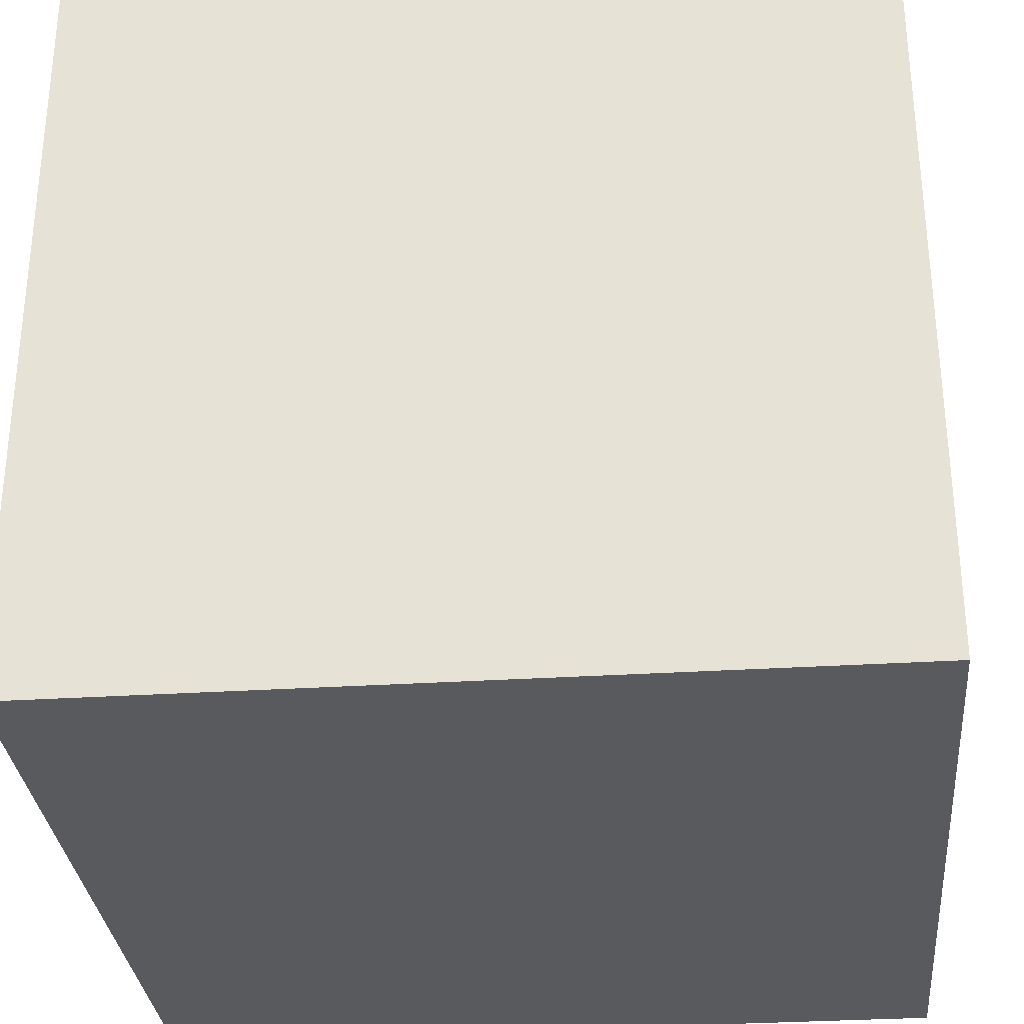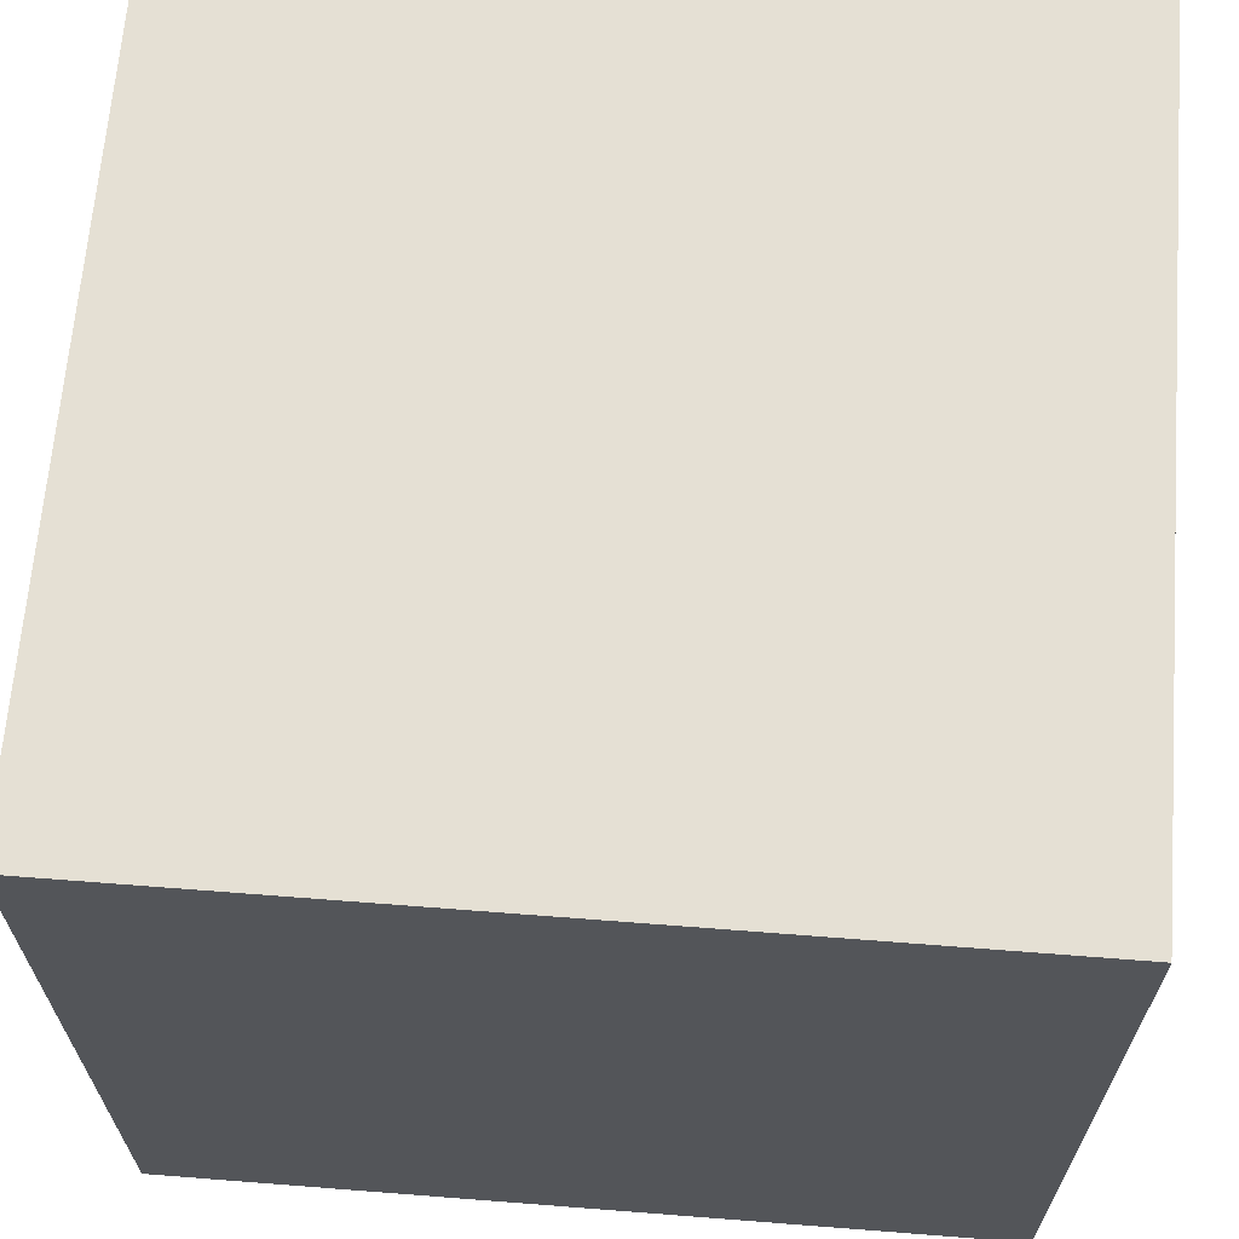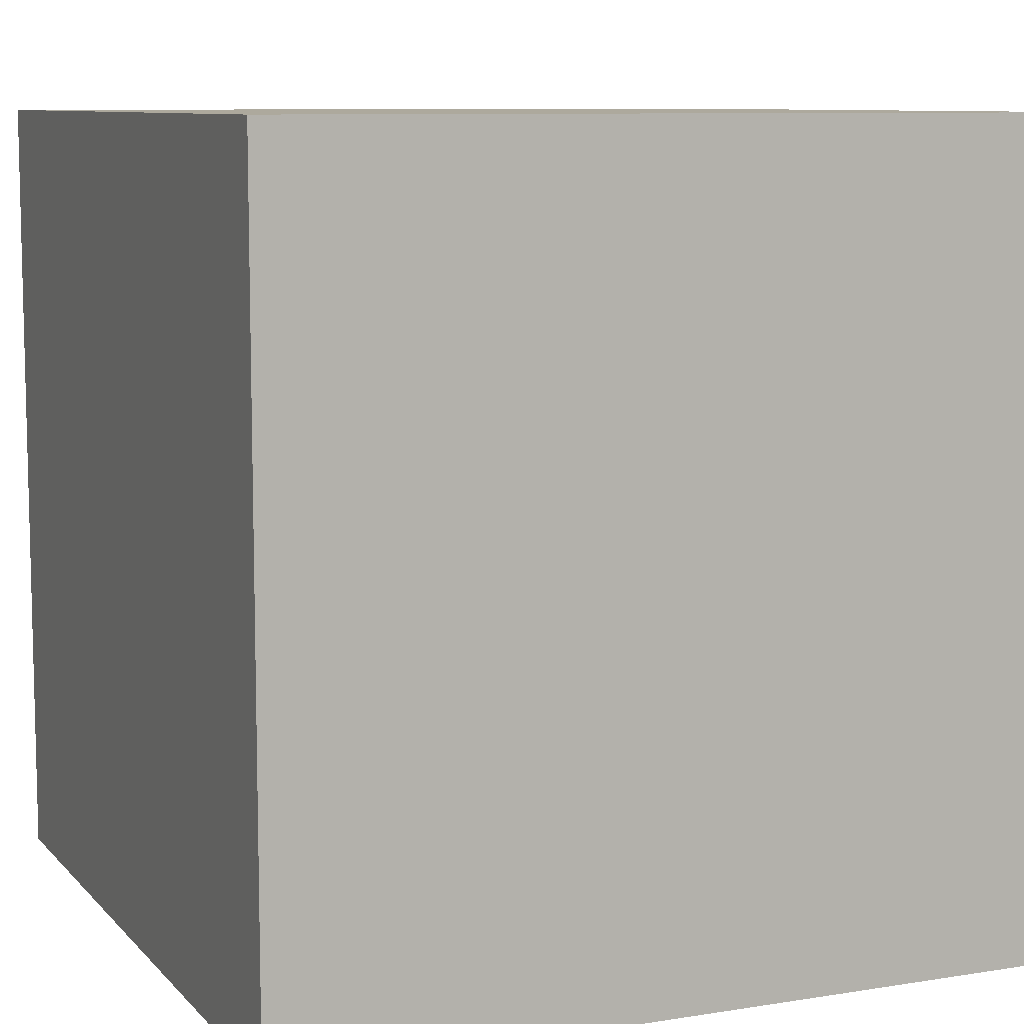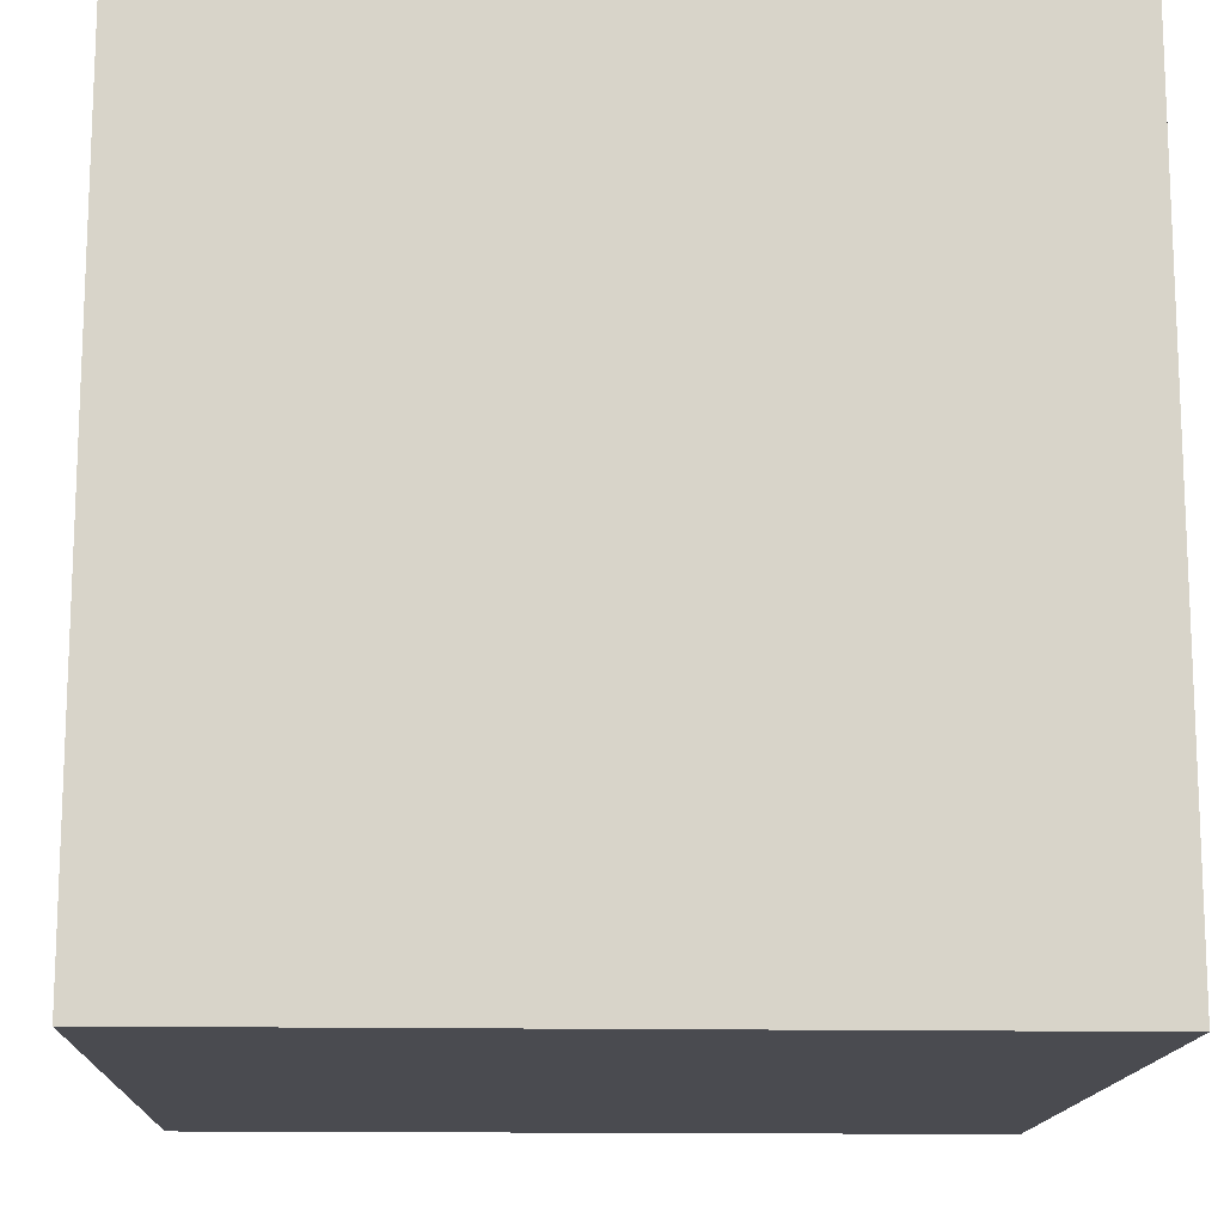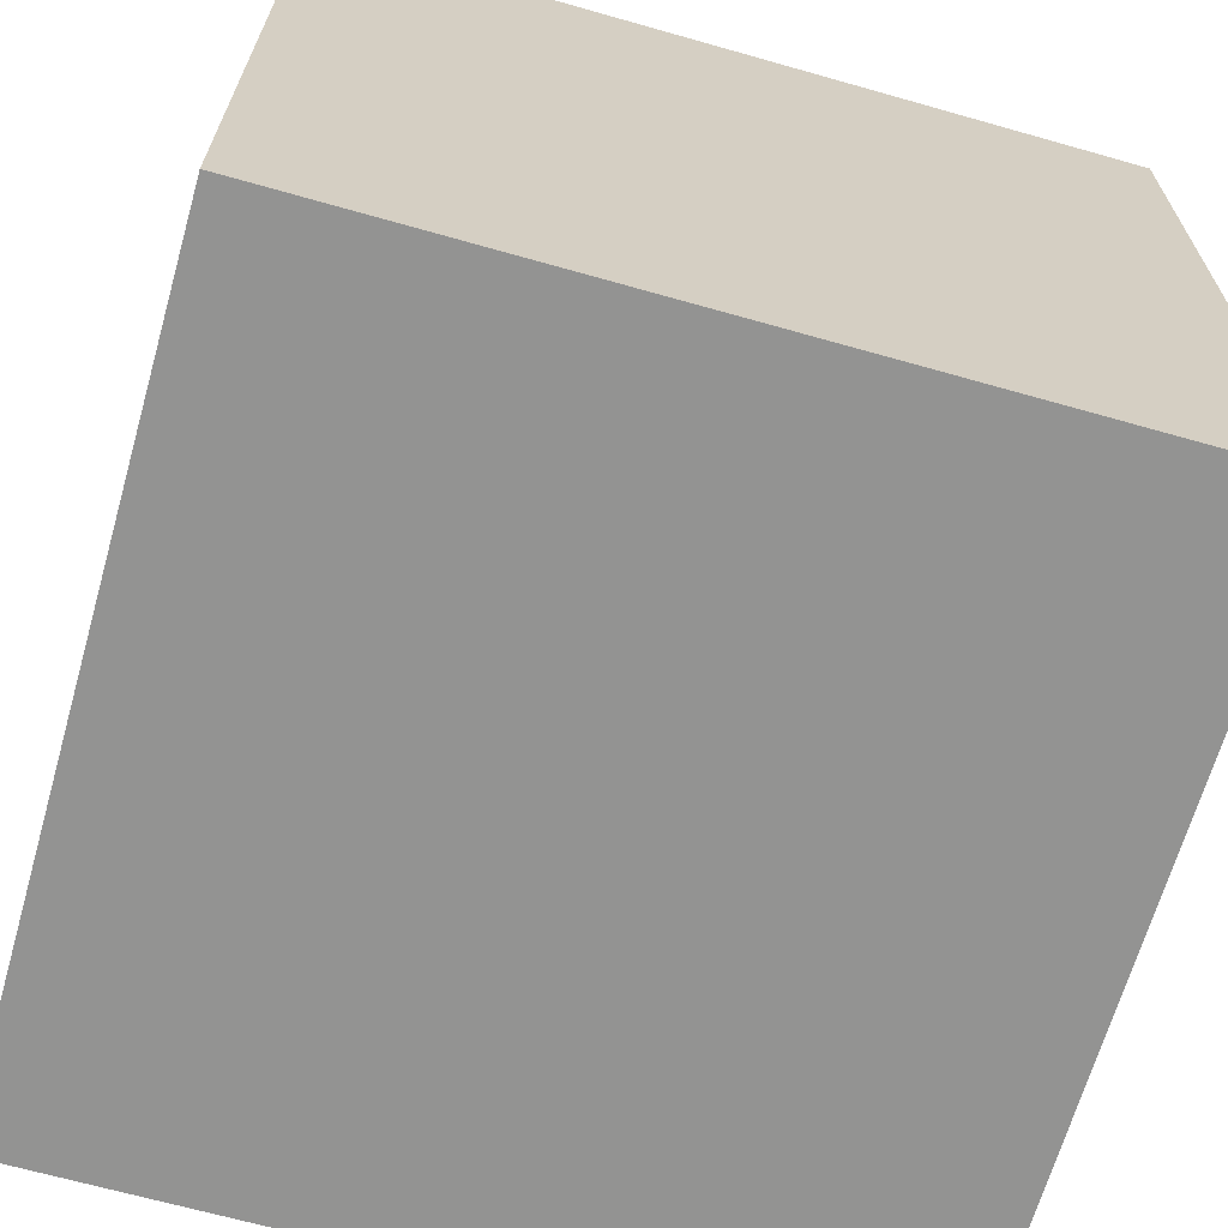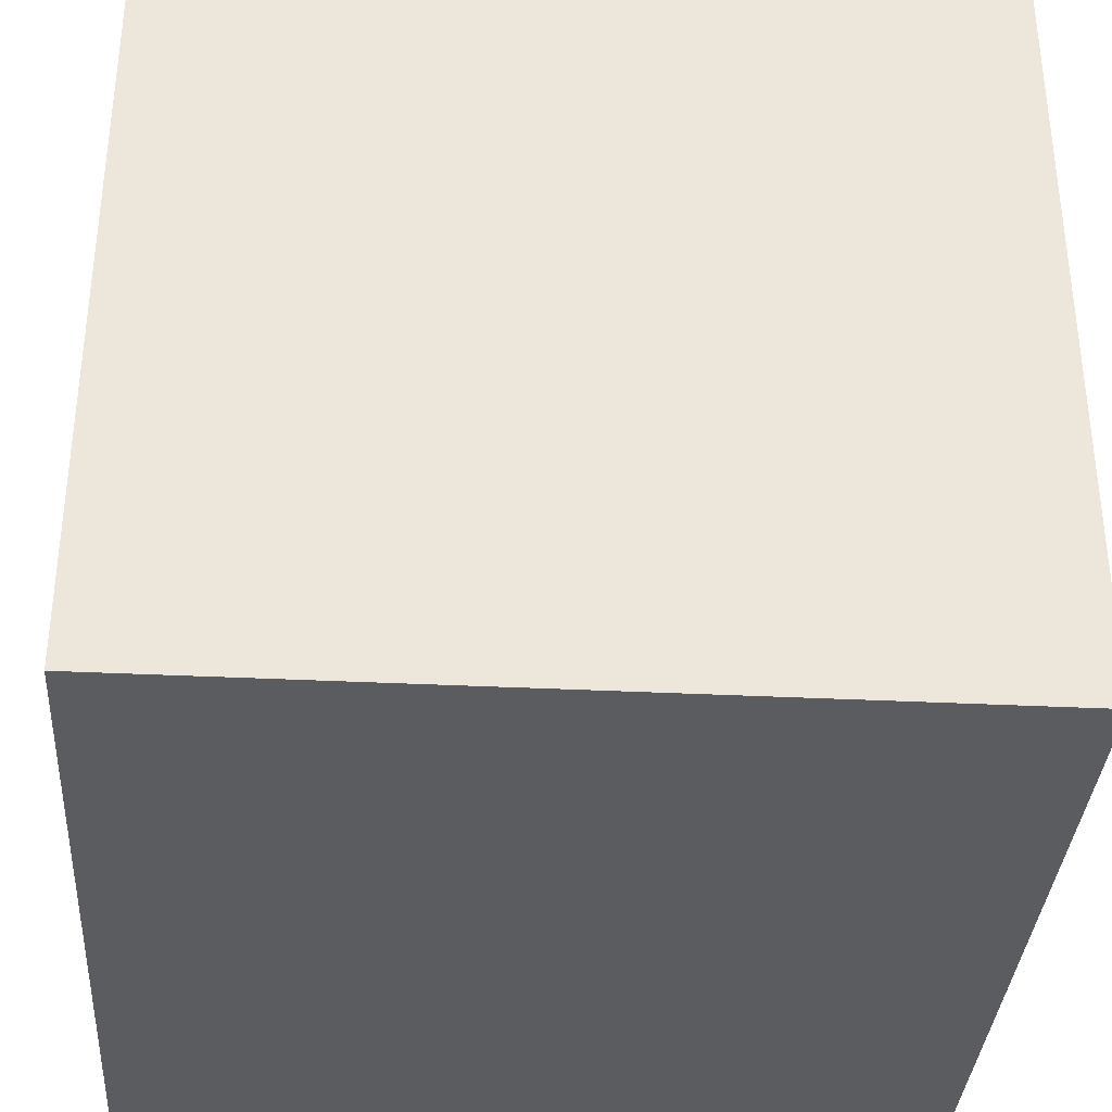
<metadata>
{"format":"obj","ext":"obj","renderer":"f3d","projection":"perspective","resolution":1024,"background":"white","views":[{"elev":-31.2,"azim":-174.8,"up":"+Z"},{"elev":65.8,"azim":94.5,"up":"+Z"},{"elev":8.9,"azim":156.7,"up":"+Z"},{"elev":-14.4,"azim":-92.3,"up":"+Y"},{"elev":-66.7,"azim":-105.9,"up":"+Y"},{"elev":-35.0,"azim":-93.8,"up":"+Z"}]}
</metadata>
<code>
o Cube
v -1 -1 1
v -1 -1 1
v -1 1 1
v -1 -1 -1
v -1 1 -1
v 1 -1 1
v 1 1 1
v 1 -1 -1
v 1 1 -1
f 4 8 6 2
f 9 5 3 7
f 2 3 5 4
f 4 5 9 8
f 8 9 7 6
f 6 7 3 2

</code>
